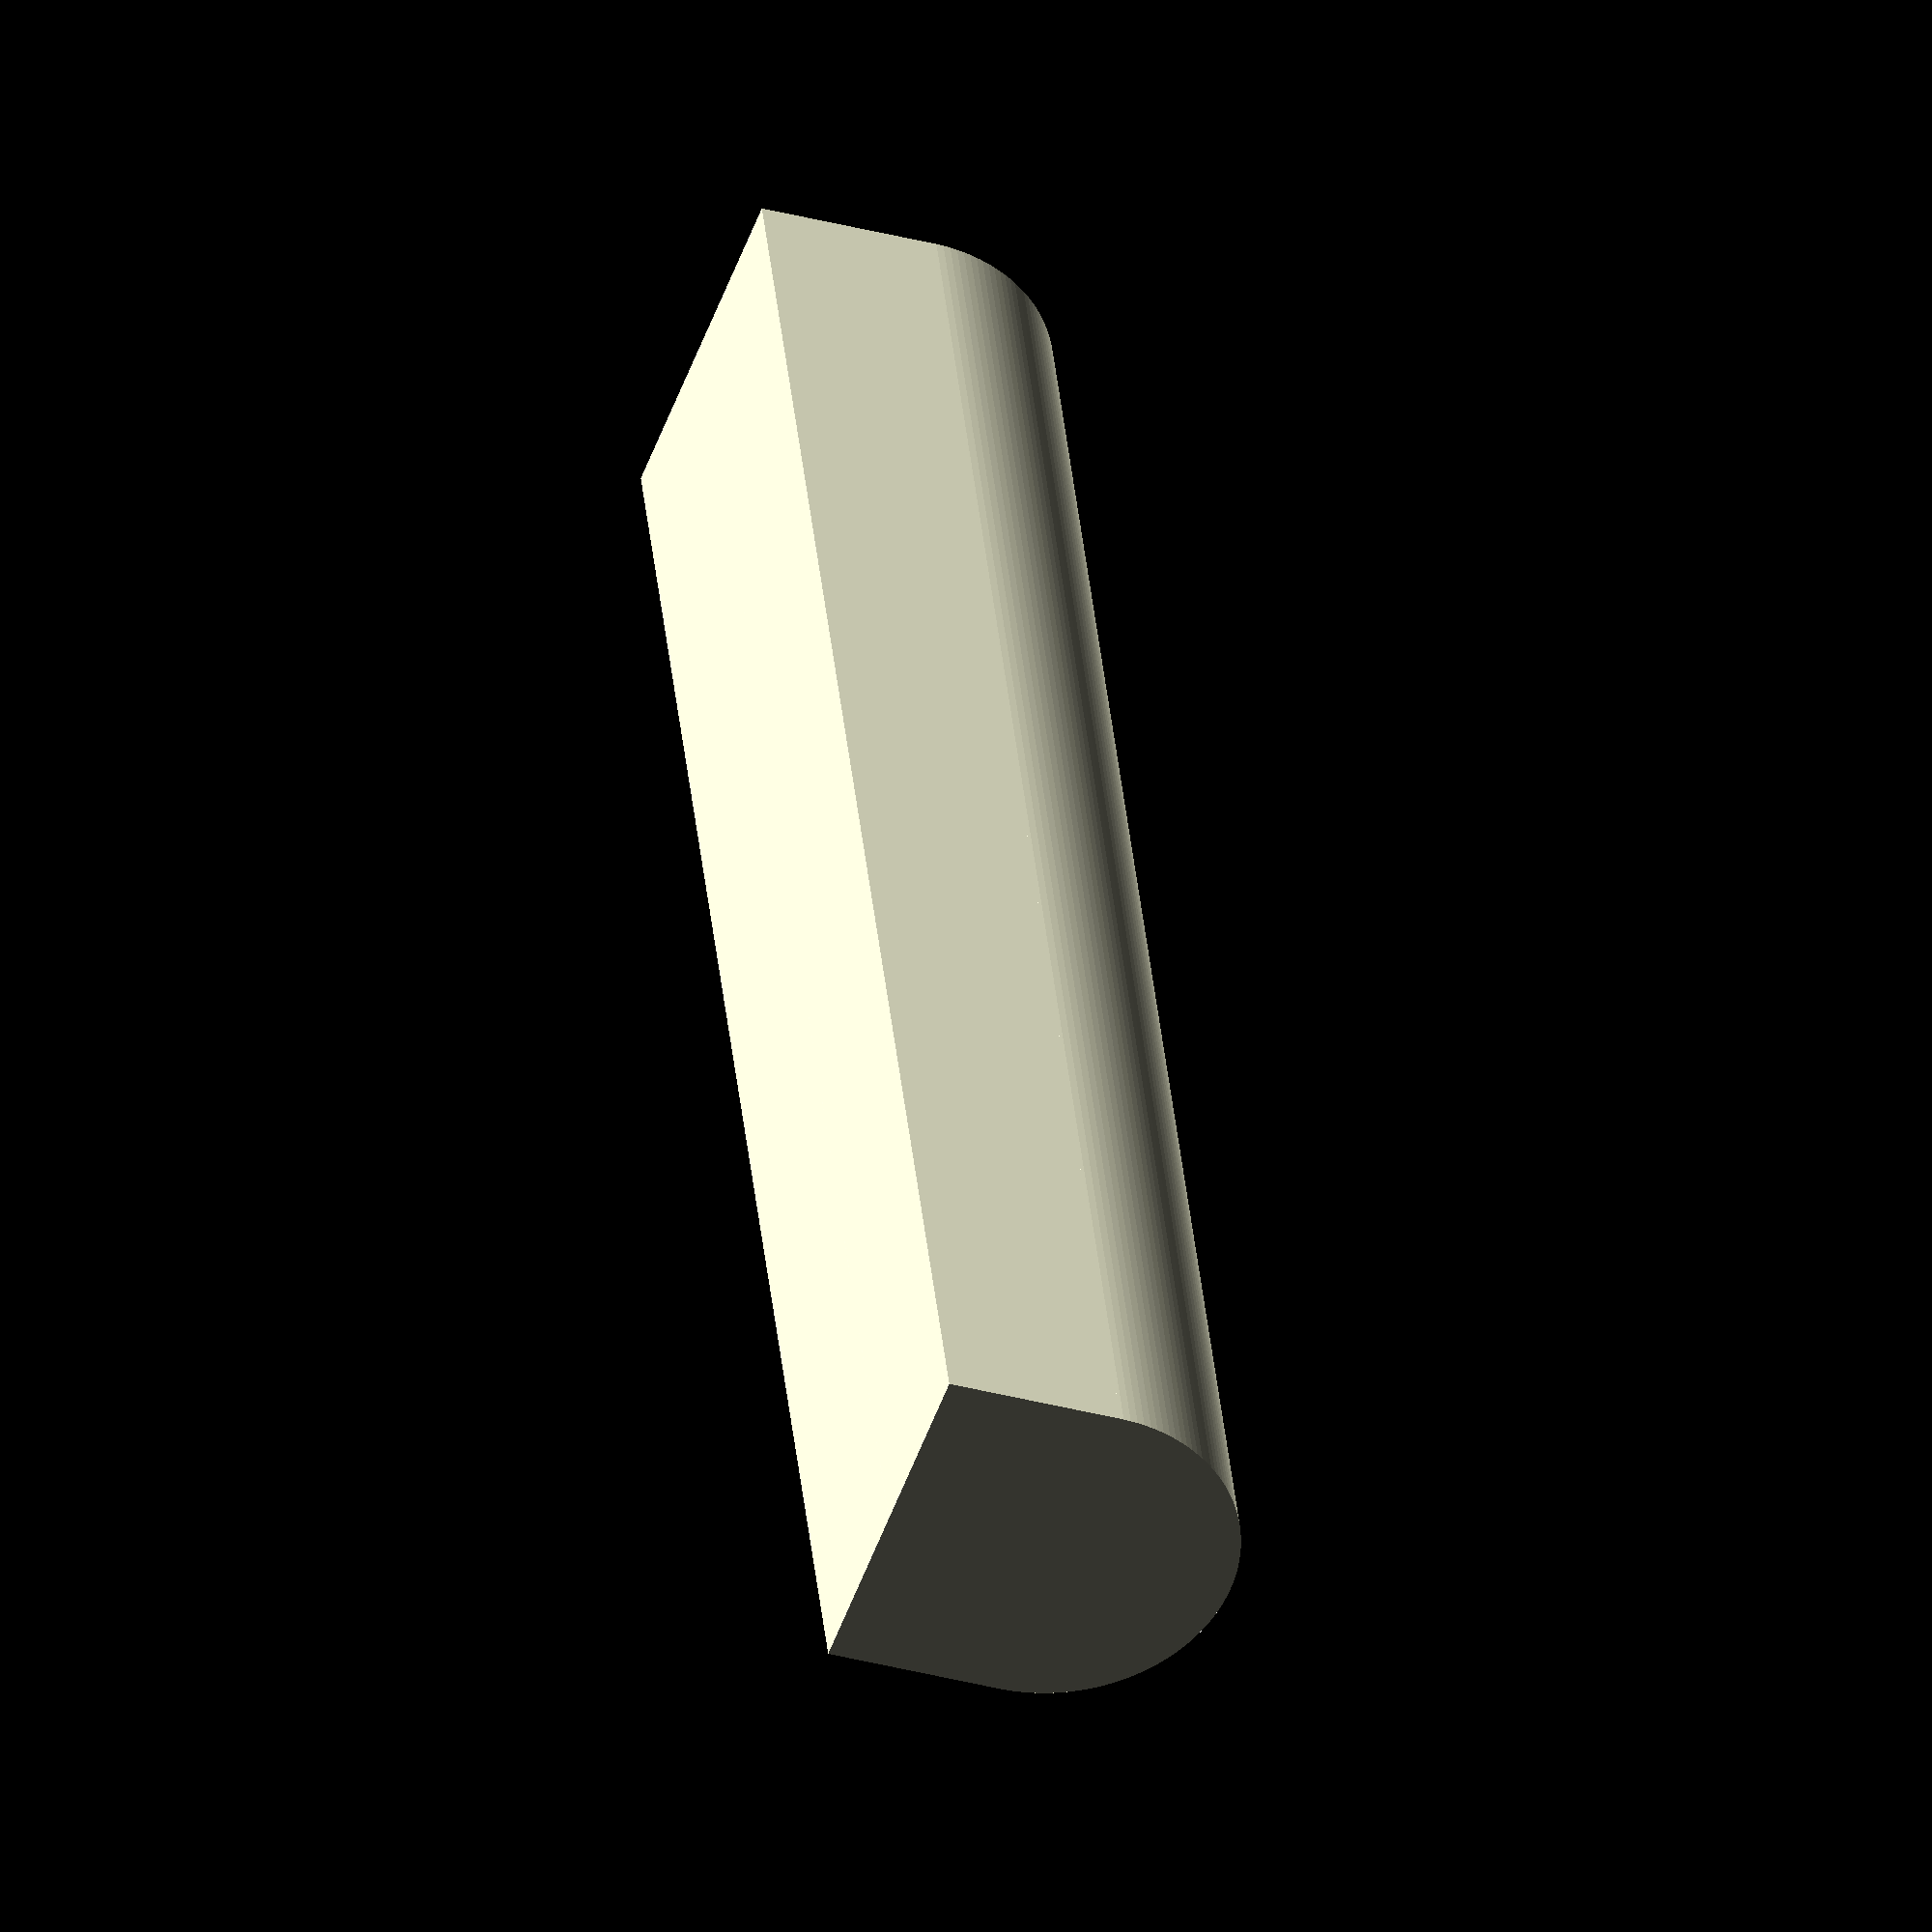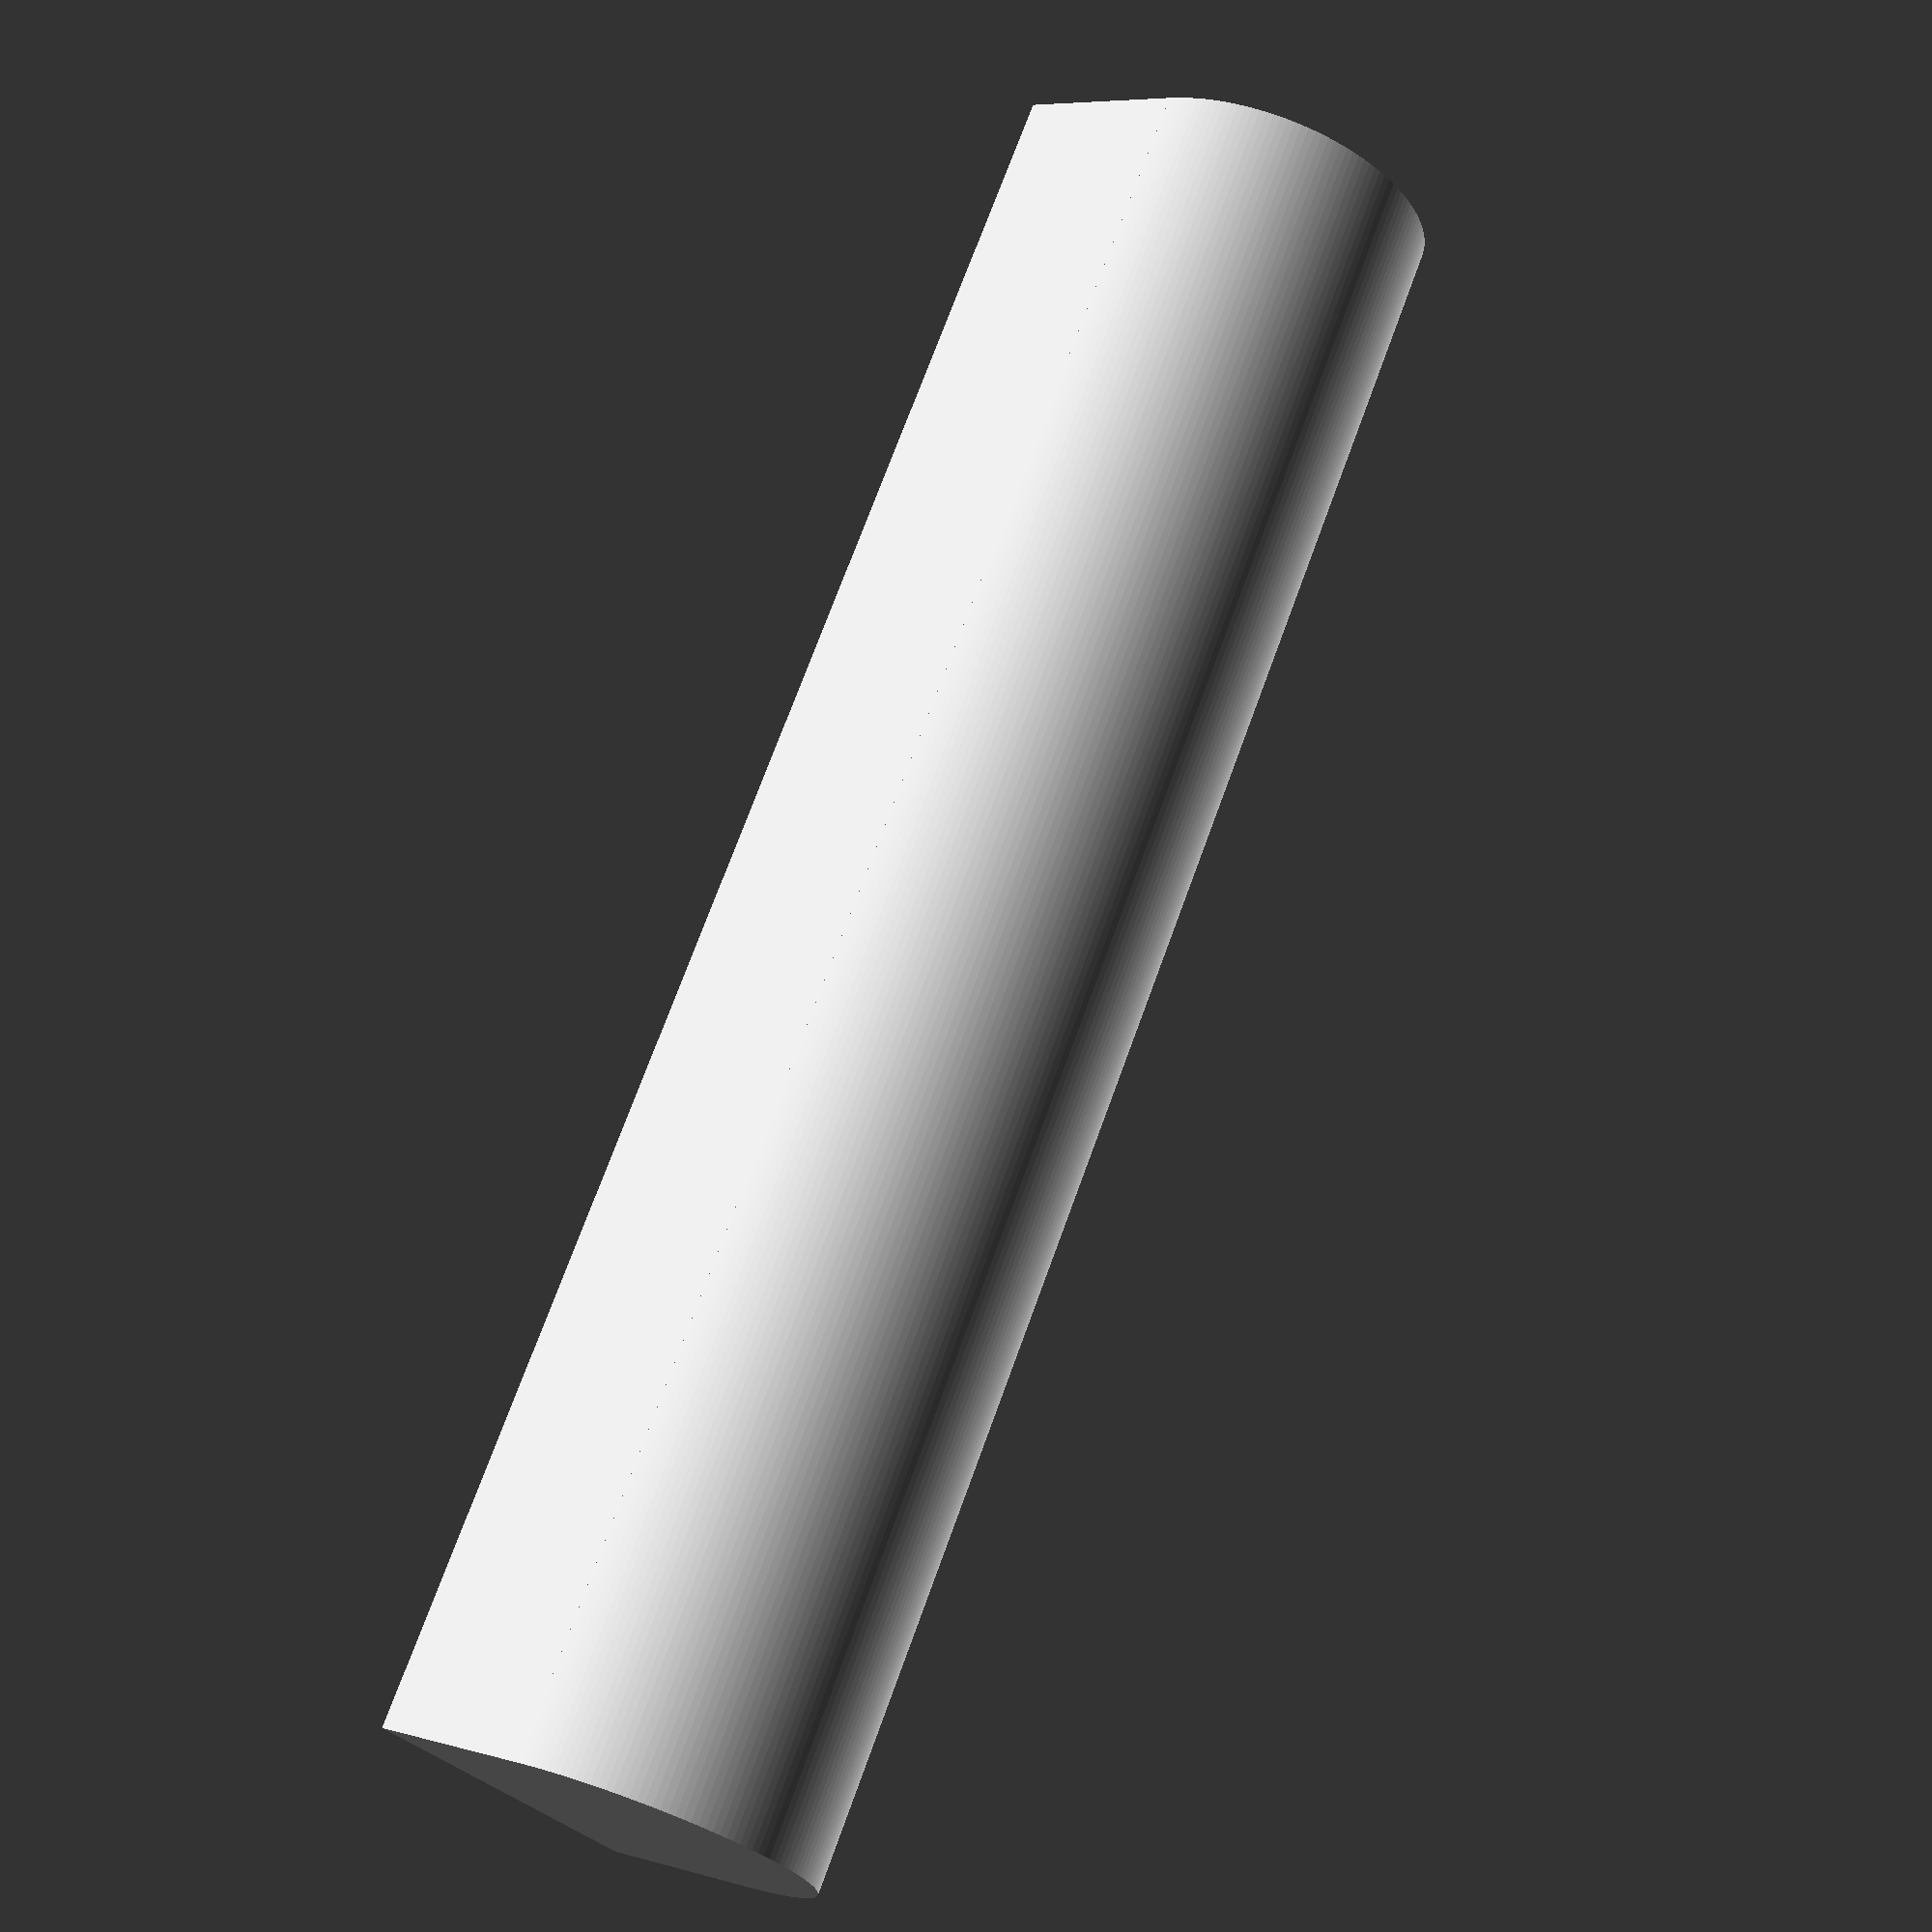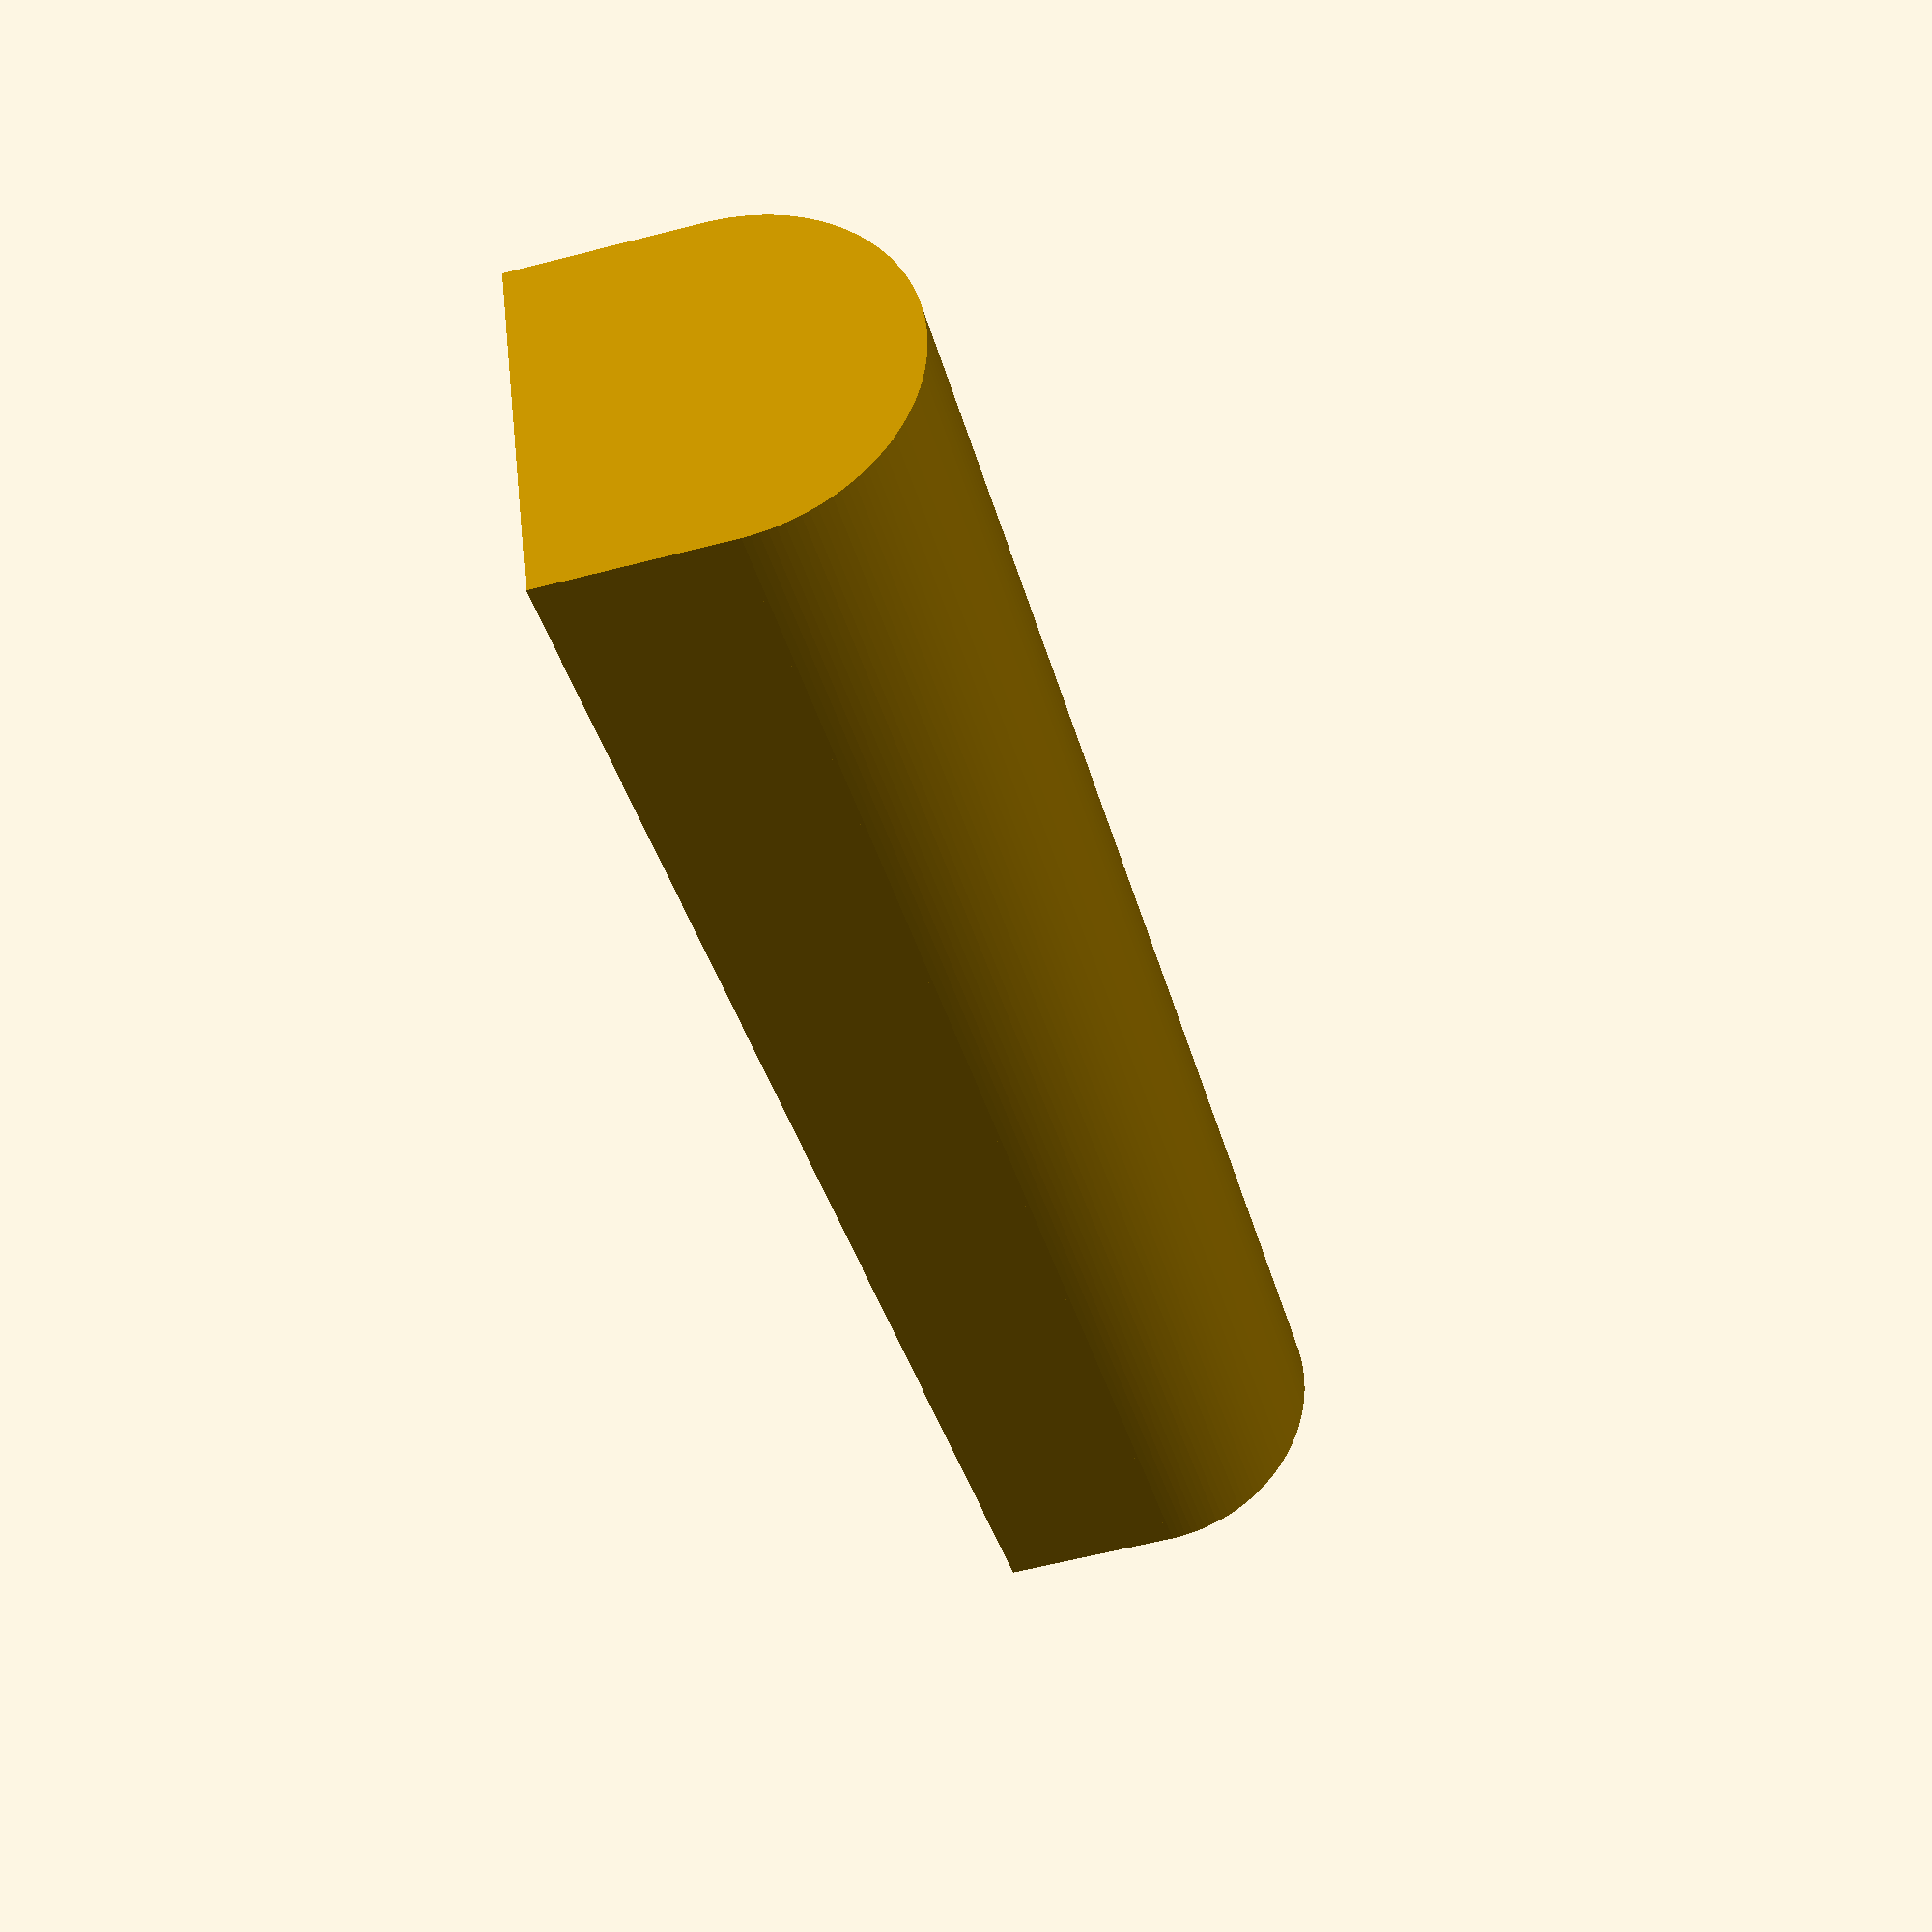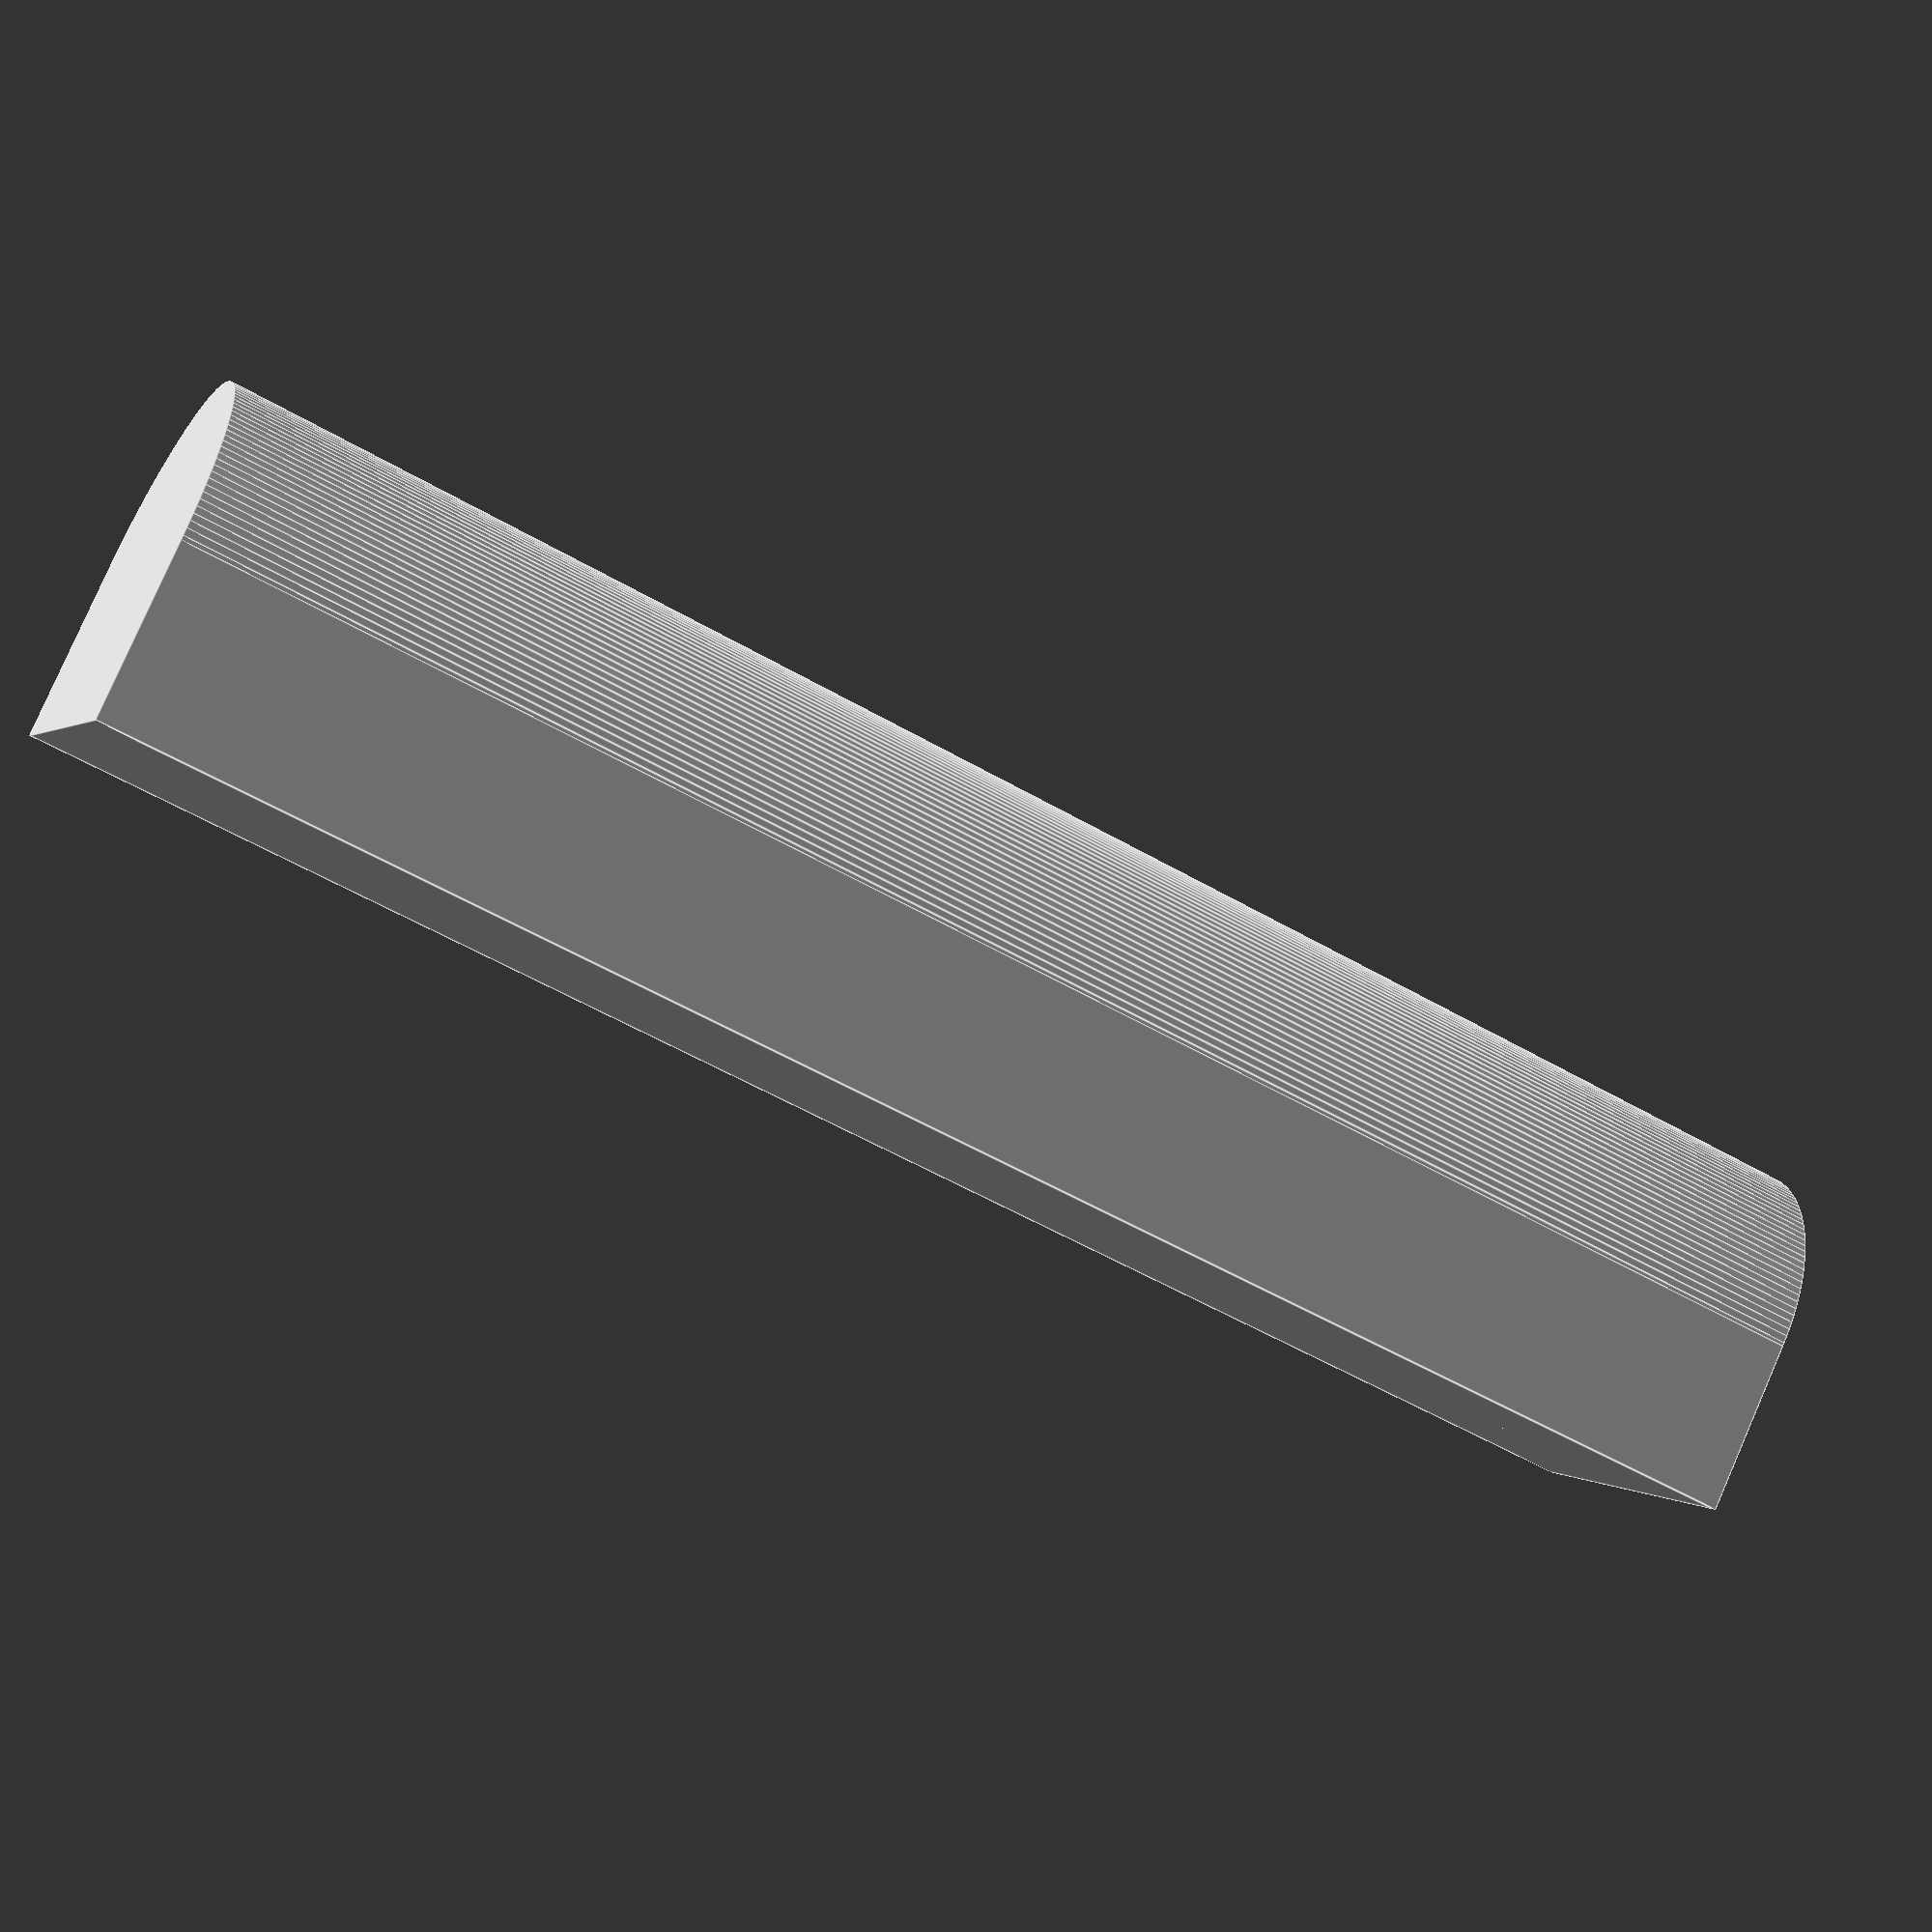
<openscad>
$fn = 150;

rotate(a = [0, -90, 0]) {
	union() {
		translate(v = [0, 2.125, 2.125]) {
			rotate(a = [0, 90, 0]) {
				cylinder(d = 4.25, h = 21.25);
			}
		}
		cube(size = [21.25, 4.25, 2.125]);
	}
}

</openscad>
<views>
elev=319.6 azim=340.5 roll=174.1 proj=o view=wireframe
elev=288.6 azim=35.9 roll=199.9 proj=p view=wireframe
elev=214.3 azim=186.5 roll=346.7 proj=p view=solid
elev=53.6 azim=139.4 roll=58.1 proj=p view=edges
</views>
